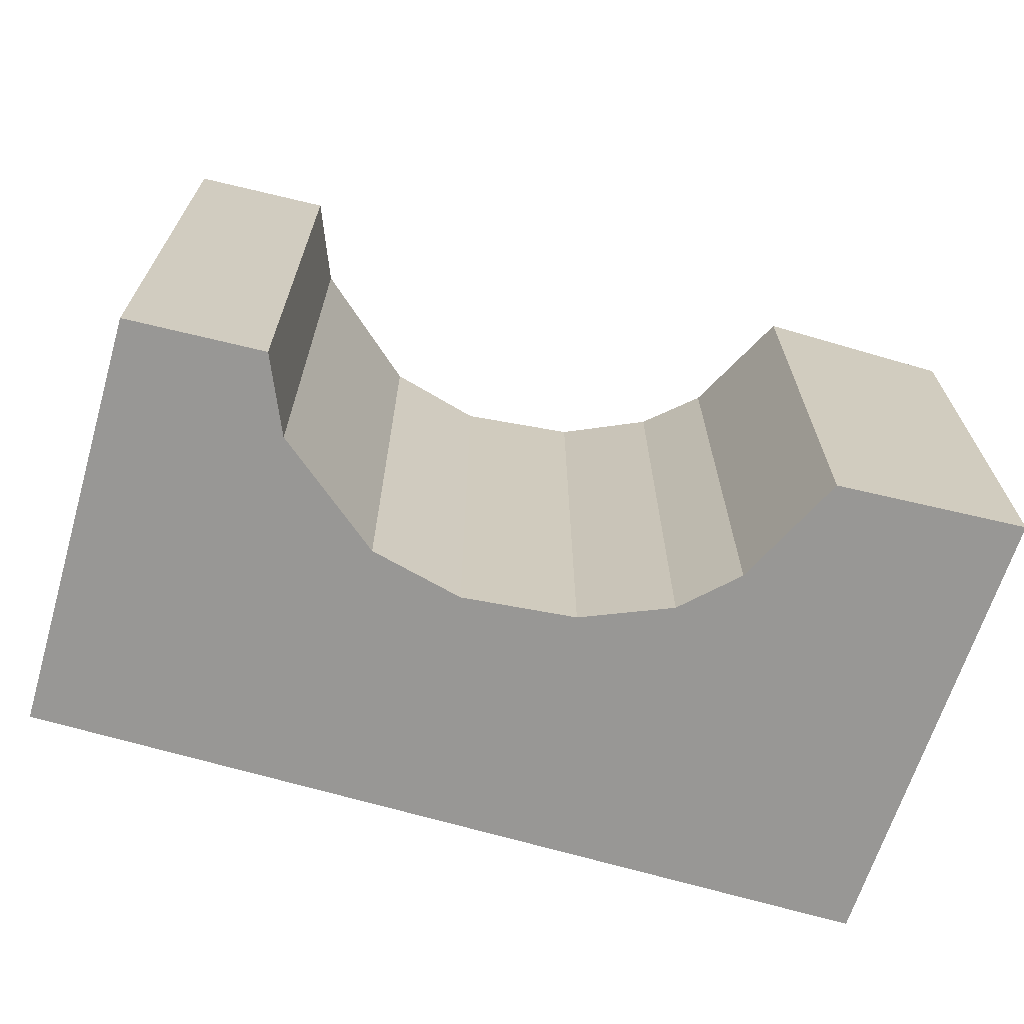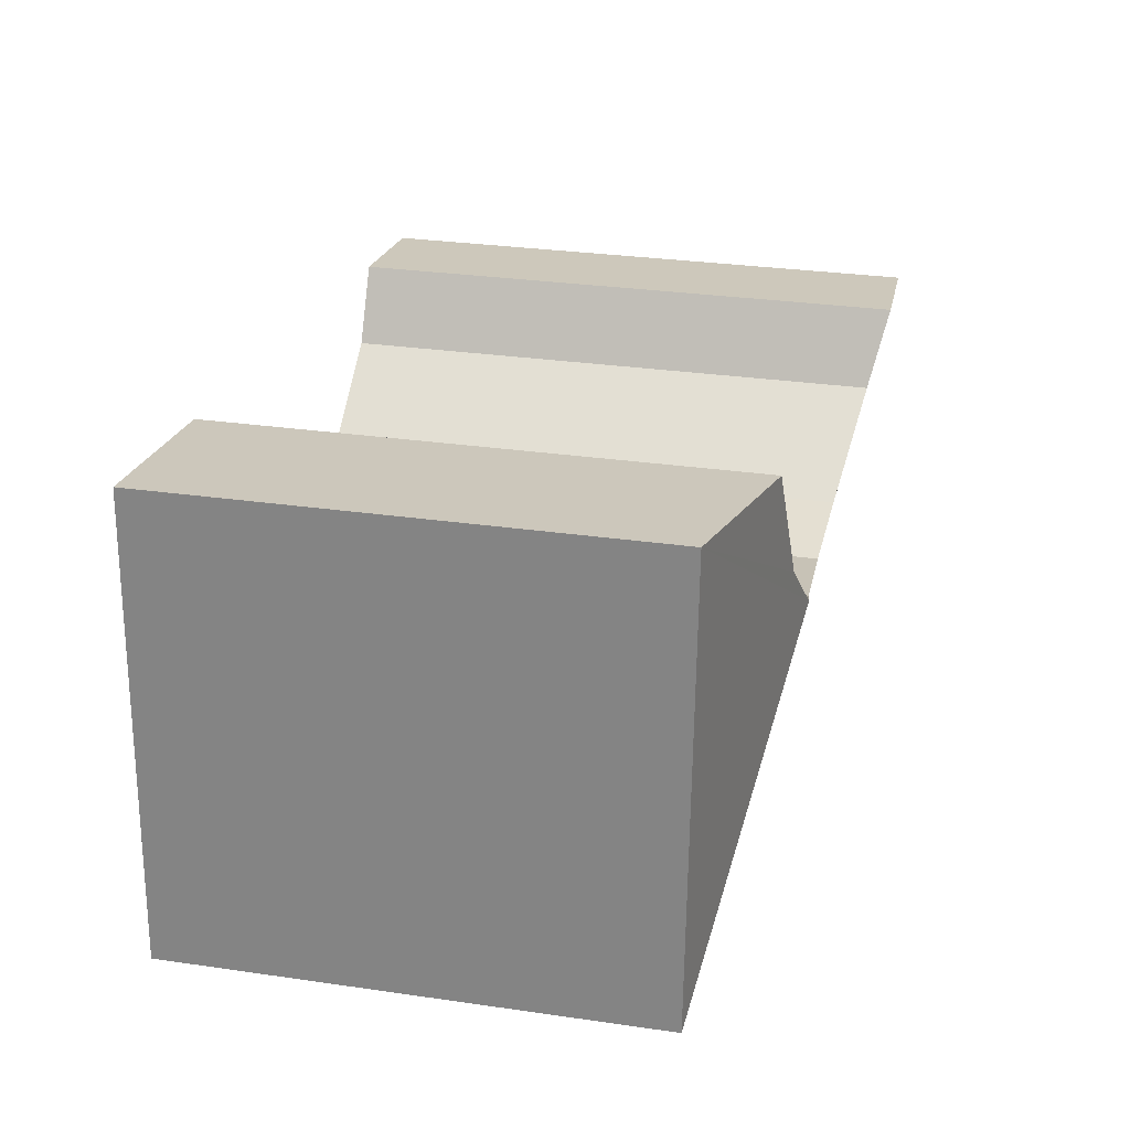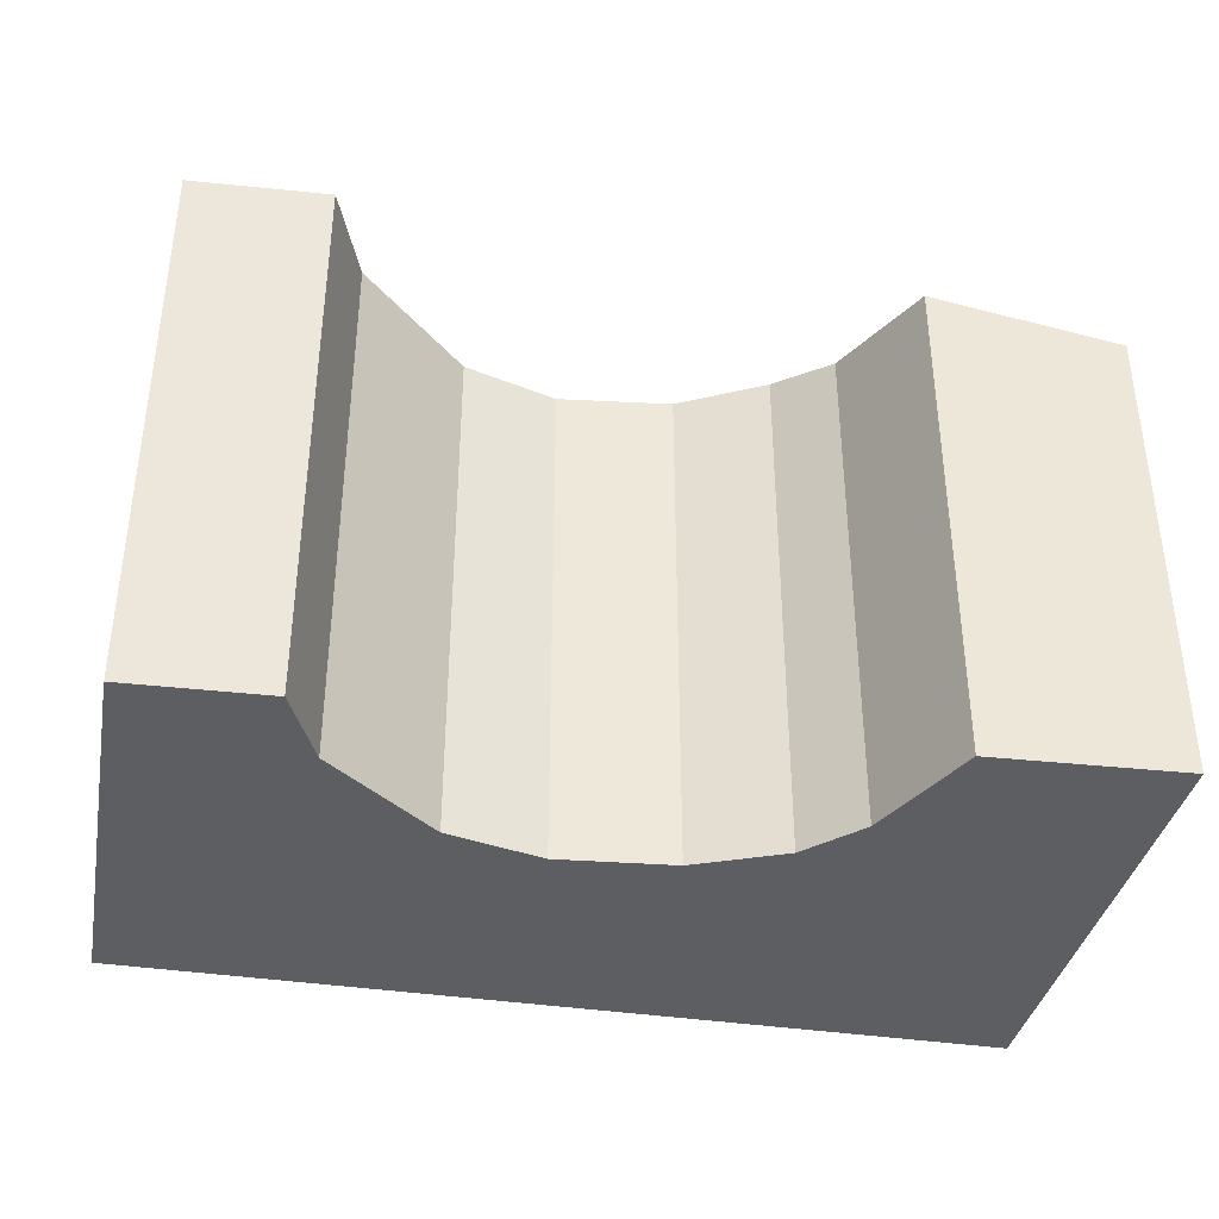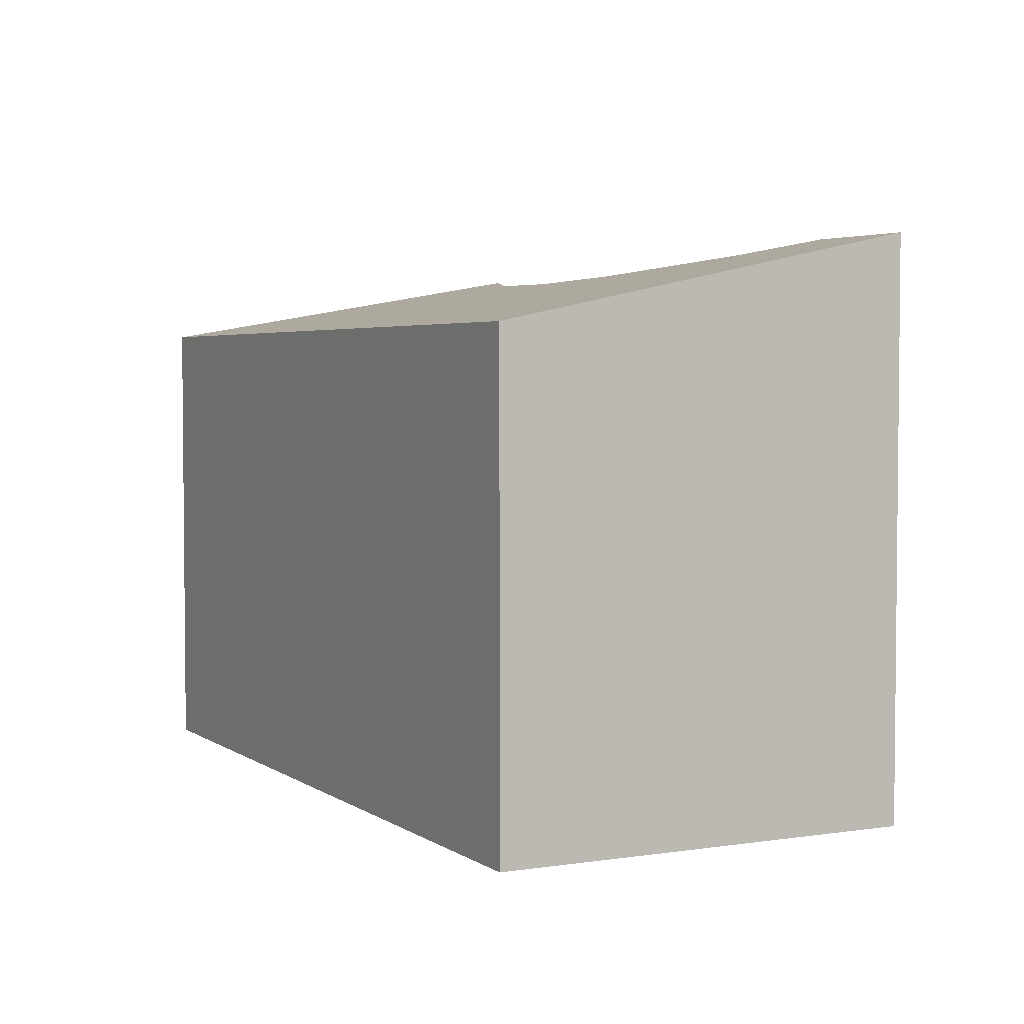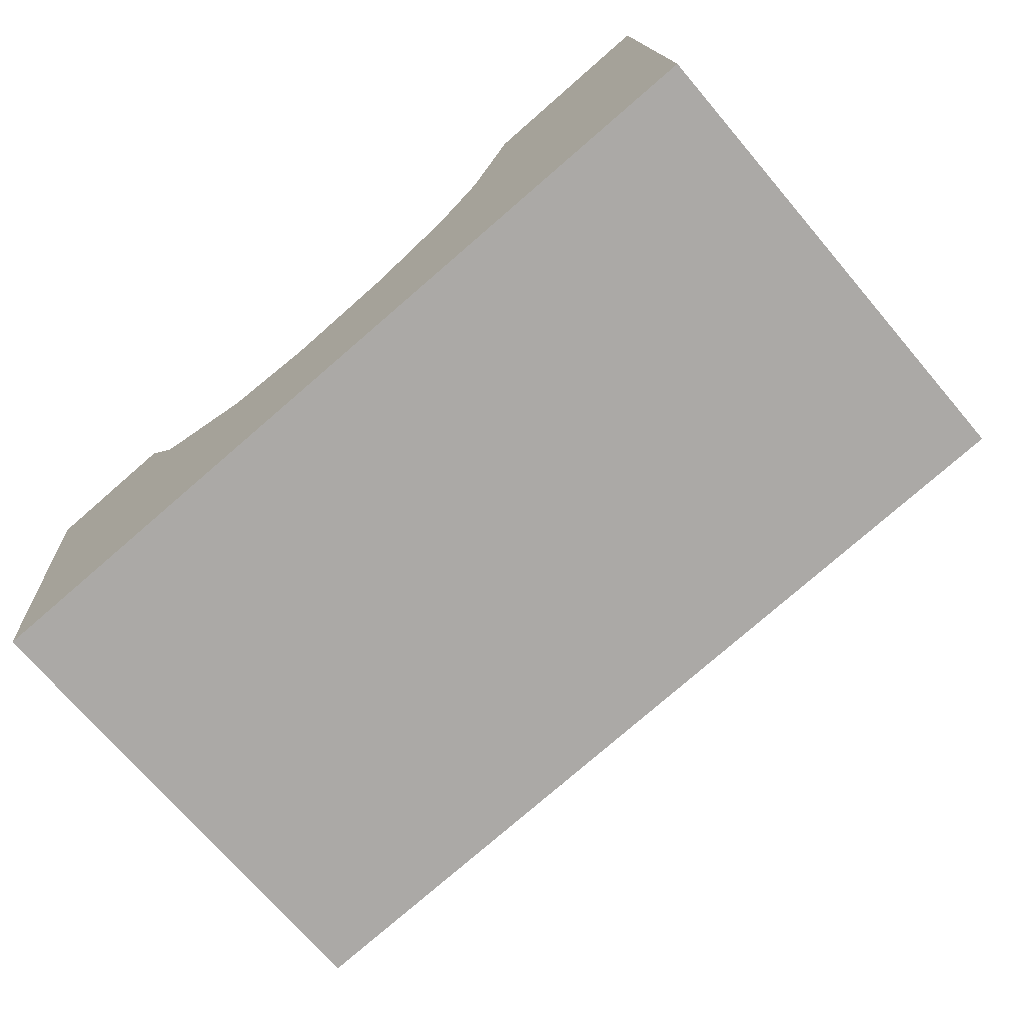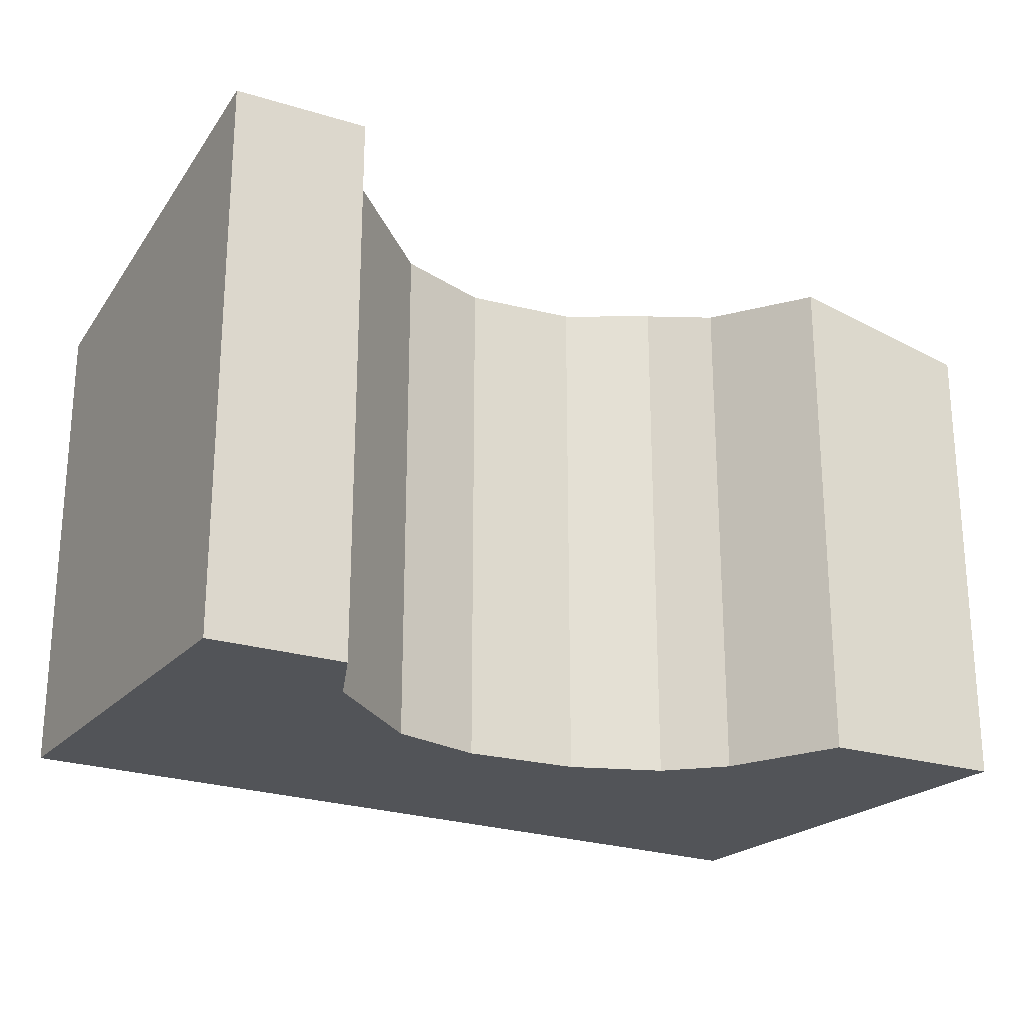
<metadata>
{"format":"obj","ext":"obj","renderer":"f3d","projection":"perspective","resolution":1024,"background":"white","views":[{"elev":-68.2,"azim":-21.9,"up":"+Y"},{"elev":29.9,"azim":101.9,"up":"+Z"},{"elev":-38.6,"azim":-16.3,"up":"+Y"},{"elev":3.5,"azim":-122.9,"up":"+Y"},{"elev":-71.6,"azim":40.4,"up":"+Z"},{"elev":-23.2,"azim":-36.6,"up":"+Y"}]}
</metadata>
<code>
v  3.973 3.662 -0.521
v  5.836 3.246 0.838
v  6.035 3.254 -2.291
v  4.289 3.59 -0.147
v  4.585 3.516 0.647
v  0 3.841 2.352e-16
v  0.922 3.853 0.134
v  0.295 3.237 -2.858
v  1.201 3.744 -0.361
v  1.993 3.621 -0.883
v  2.642 3.59 -0.976
v  3.401 3.608 -0.826
v  0.922 -8.205e-18 0.134
v  1.201 2.21e-17 -0.361
v  1.993 5.407e-17 -0.883
v  2.642 5.976e-17 -0.976
v  3.401 5.058e-17 -0.826
v  4.585 -3.962e-17 0.647
v  5.836 -5.131e-17 0.838
v  0 0 0
v  3.973 3.19e-17 -0.521
v  4.289 9.001e-18 -0.147
v  0.295 1.75e-16 -2.858
v  6.035 1.403e-16 -2.291
g defaultobject
f 1 2 3
f 2 1 4
f 2 4 5
f 6 7 8
f 9 8 7
f 10 8 9
f 3 8 10
f 11 3 10
f 12 3 11
f 1 3 12
f 13 9 7
f 9 13 14
f 14 10 9
f 10 14 15
f 15 11 10
f 11 15 16
f 11 17 12
f 17 11 16
f 18 2 5
f 2 18 19
f 6 13 7
f 13 6 20
f 12 21 1
f 21 12 17
f 21 4 1
f 4 21 22
f 22 5 4
f 5 22 18
f 8 20 6
f 20 8 23
f 2 24 3
f 24 2 19
f 24 8 3
f 8 24 23
f 24 21 23
f 21 24 19
f 21 19 22
f 22 19 18
f 23 21 17
f 23 17 16
f 23 16 15
f 23 15 14
f 23 14 13
f 23 13 20

</code>
